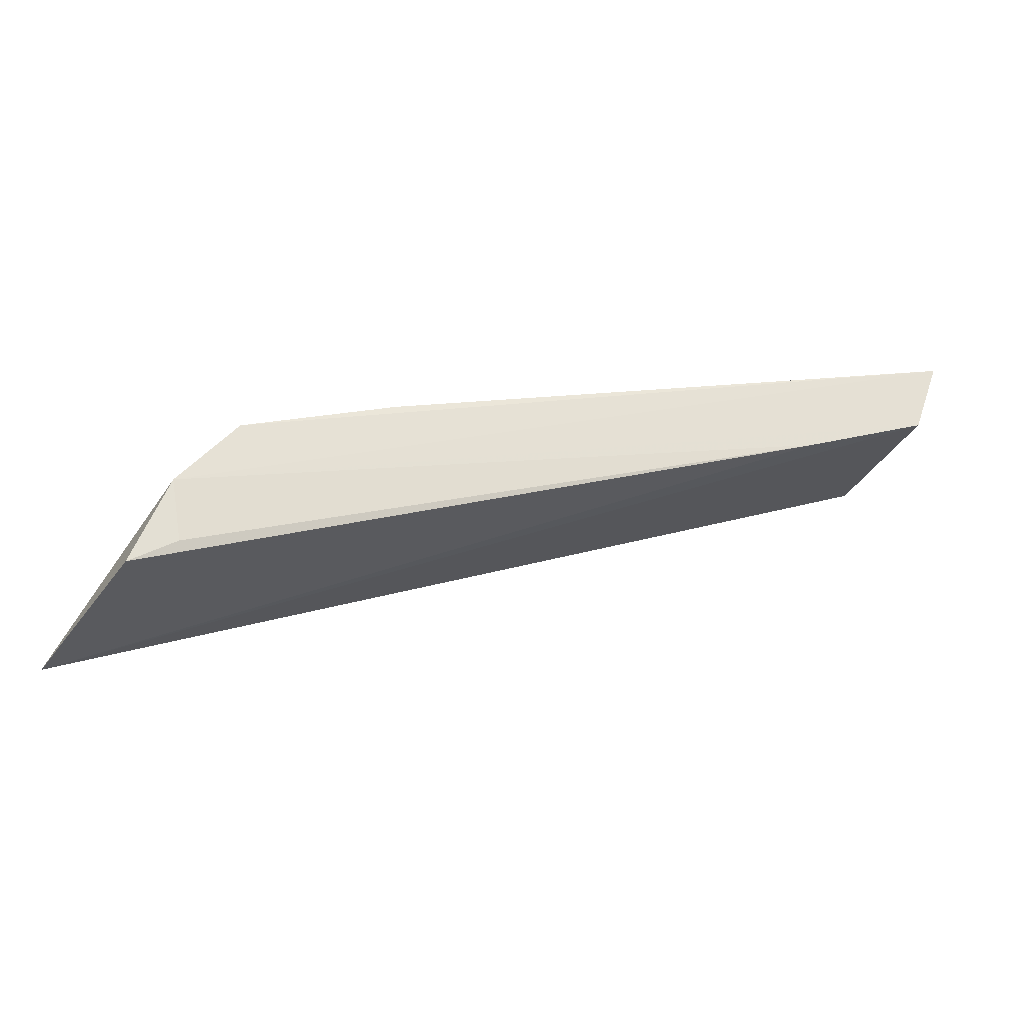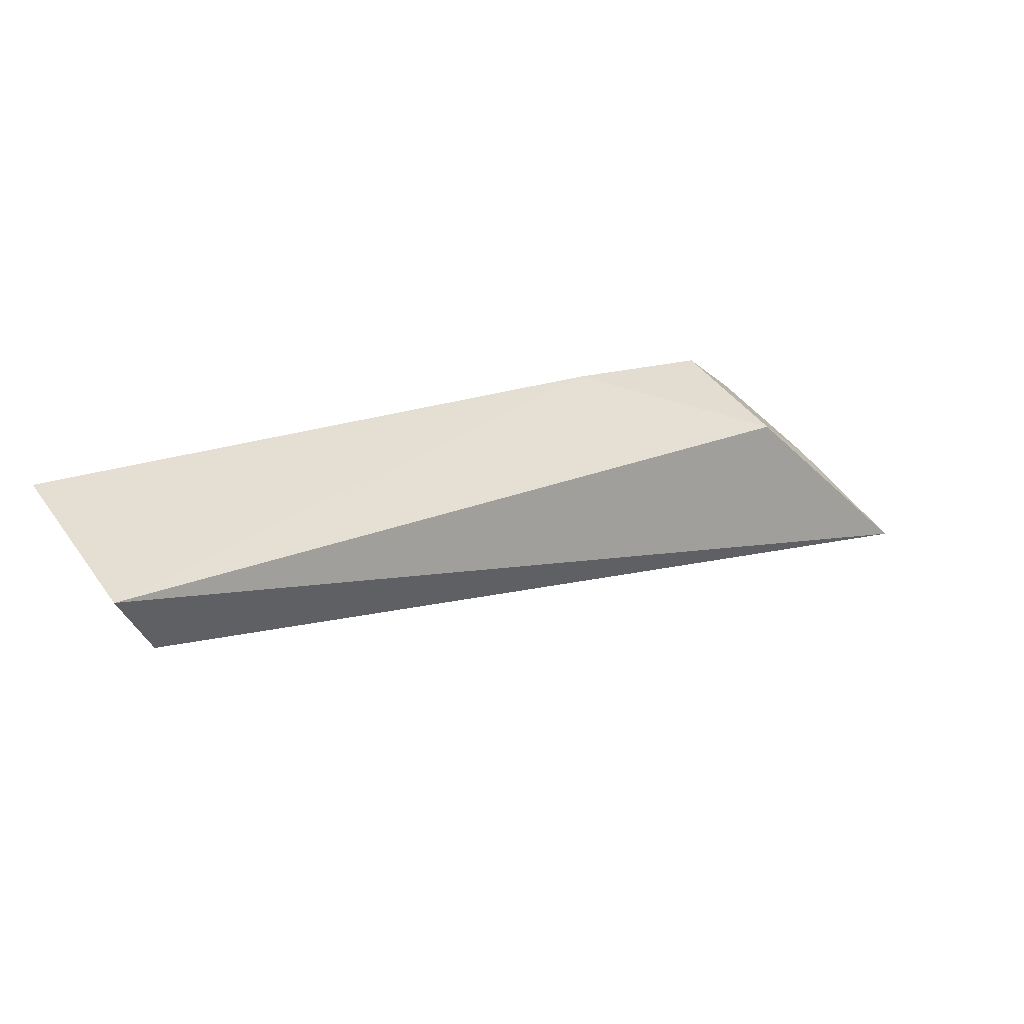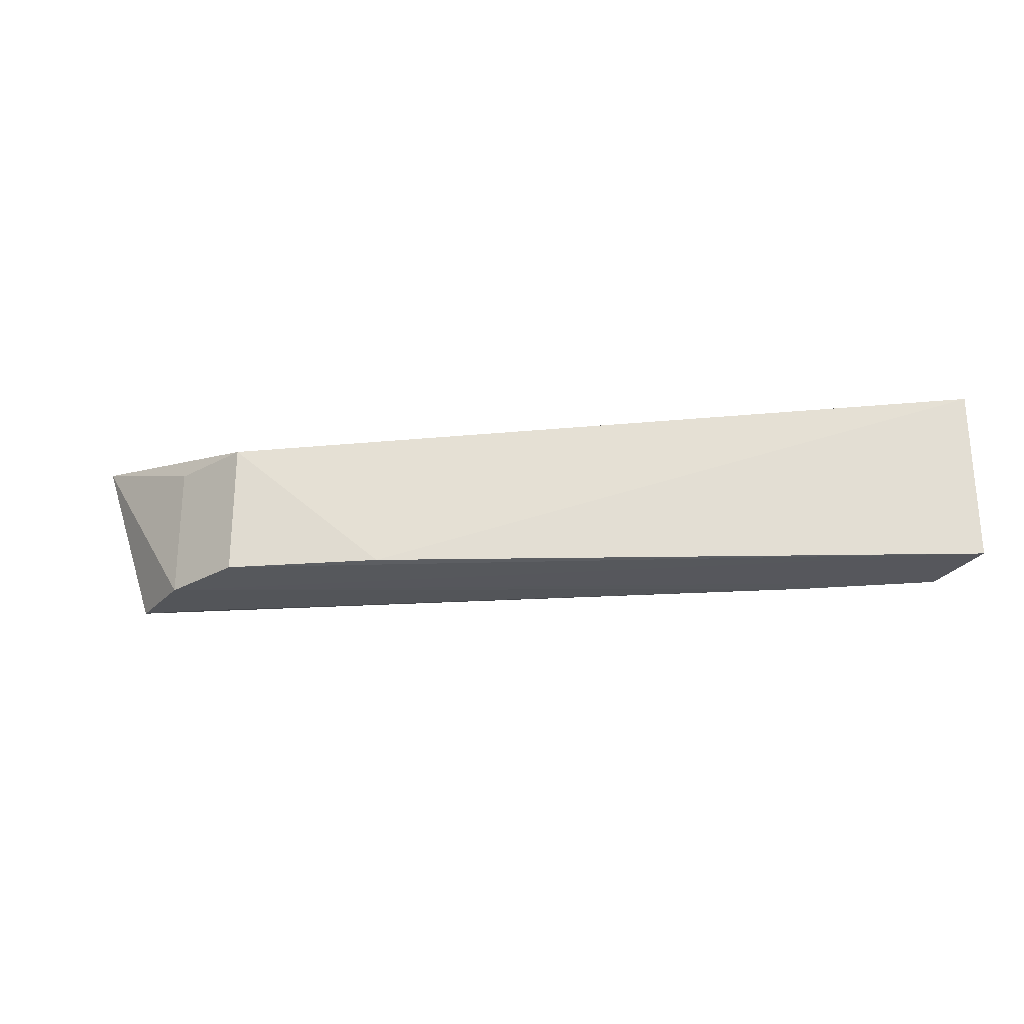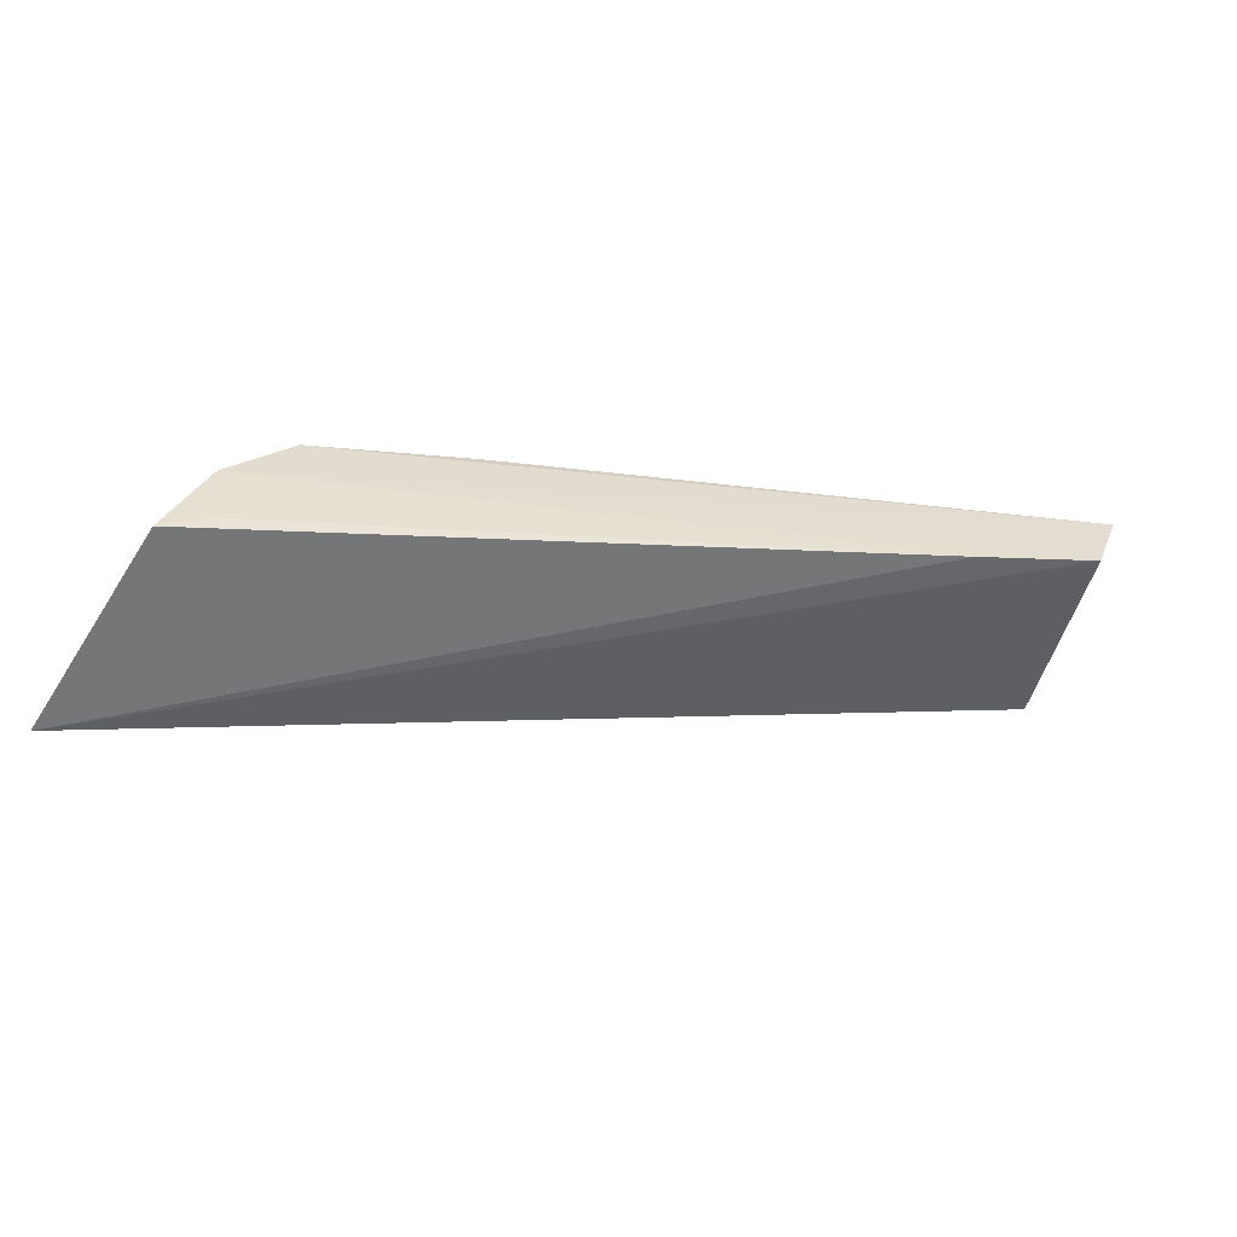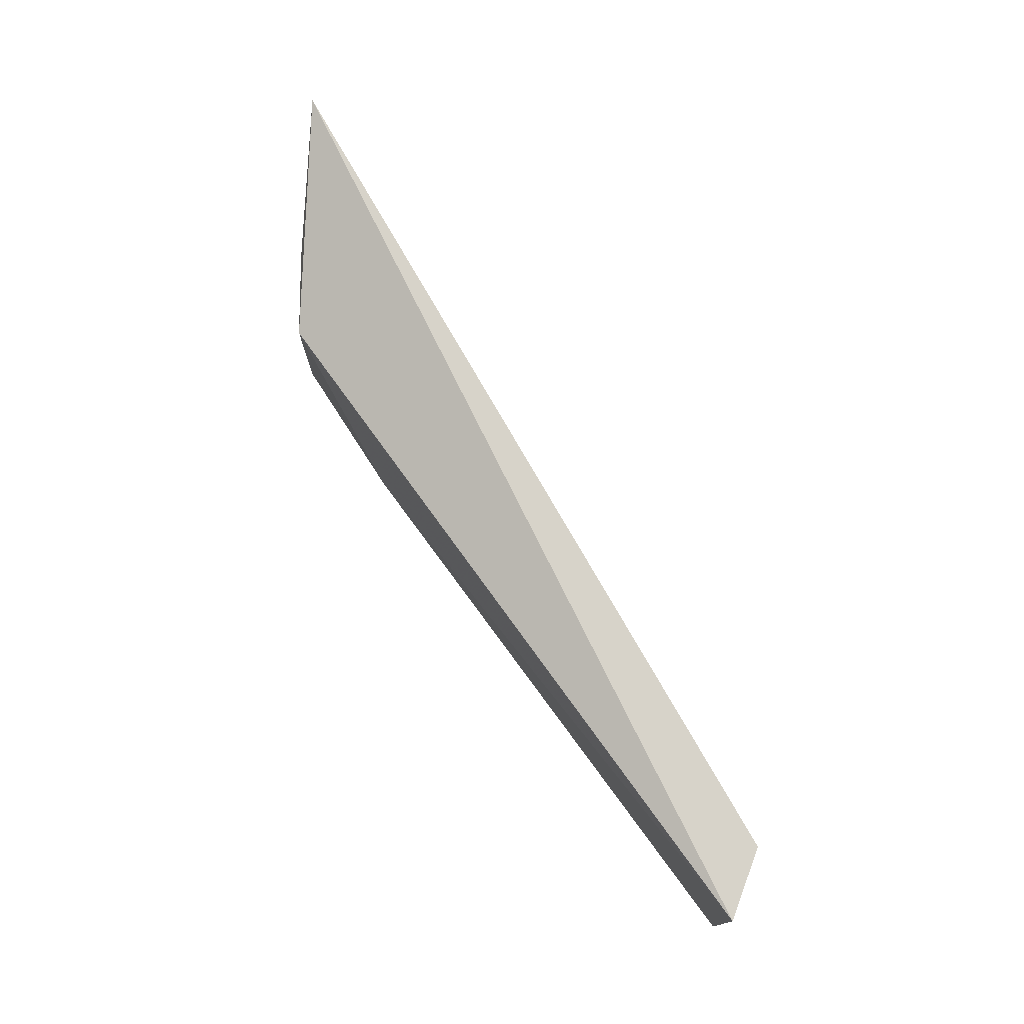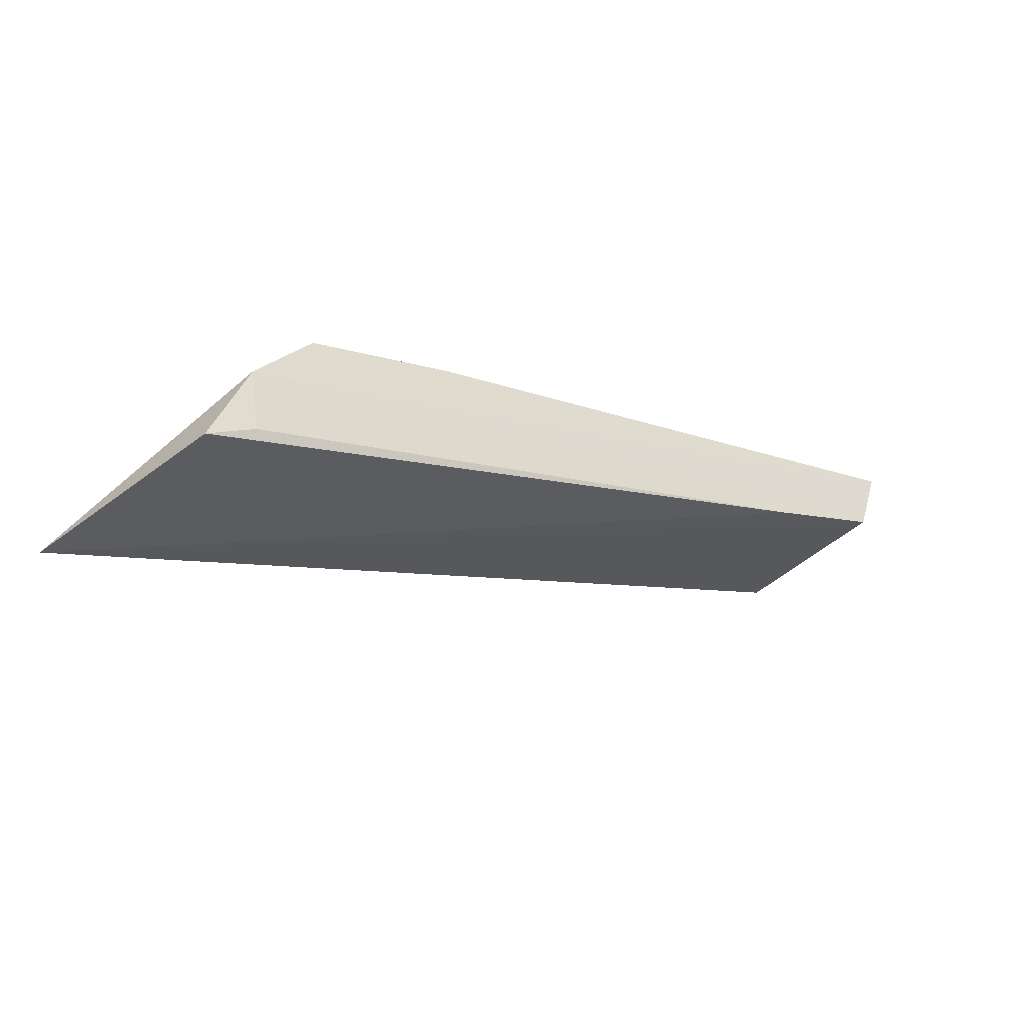
<metadata>
{"format":"obj","ext":"obj","renderer":"f3d","projection":"perspective","resolution":1024,"background":"white","views":[{"elev":-25.9,"azim":-16.8,"up":"+Z"},{"elev":43.9,"azim":146.8,"up":"+Z"},{"elev":-25.7,"azim":-7.2,"up":"+Y"},{"elev":-54.1,"azim":-16.6,"up":"+Z"},{"elev":75.2,"azim":41.1,"up":"+Y"},{"elev":-37.1,"azim":-37.0,"up":"+Z"}]}
</metadata>
<code>
v 0.3105 -0.02013 -0.388
v 0.3044 -0.0204 -0.4046
v 0.3044 0.02039 -0.4046
v 0.1046 0.0291 -0.4728
v 0.1259 -0.01562 -0.4434
v 0.1178 -0.0142 -0.4631
v 0.1394 0.01548 -0.4281
v 0.2755 -0.01966 -0.4142
v 0.1394 -0.01549 -0.4281
v 0.3105 0.02013 -0.3881
v 0.1259 0.01561 -0.4435
v 0.1283 -0.01527 -0.4573
v 0.1739 -0.01603 -0.4182
f 1 2 3
f 3 2 4
f 5 2 1
f 6 5 4
f 8 6 4
f 8 4 2
f 8 2 5
f 9 7 5
f 9 5 1
f 10 1 3
f 10 3 4
f 10 4 7
f 11 7 4
f 11 4 5
f 11 5 7
f 12 8 5
f 12 5 6
f 12 6 8
f 13 9 1
f 13 7 9
f 13 10 7
f 13 1 10

</code>
